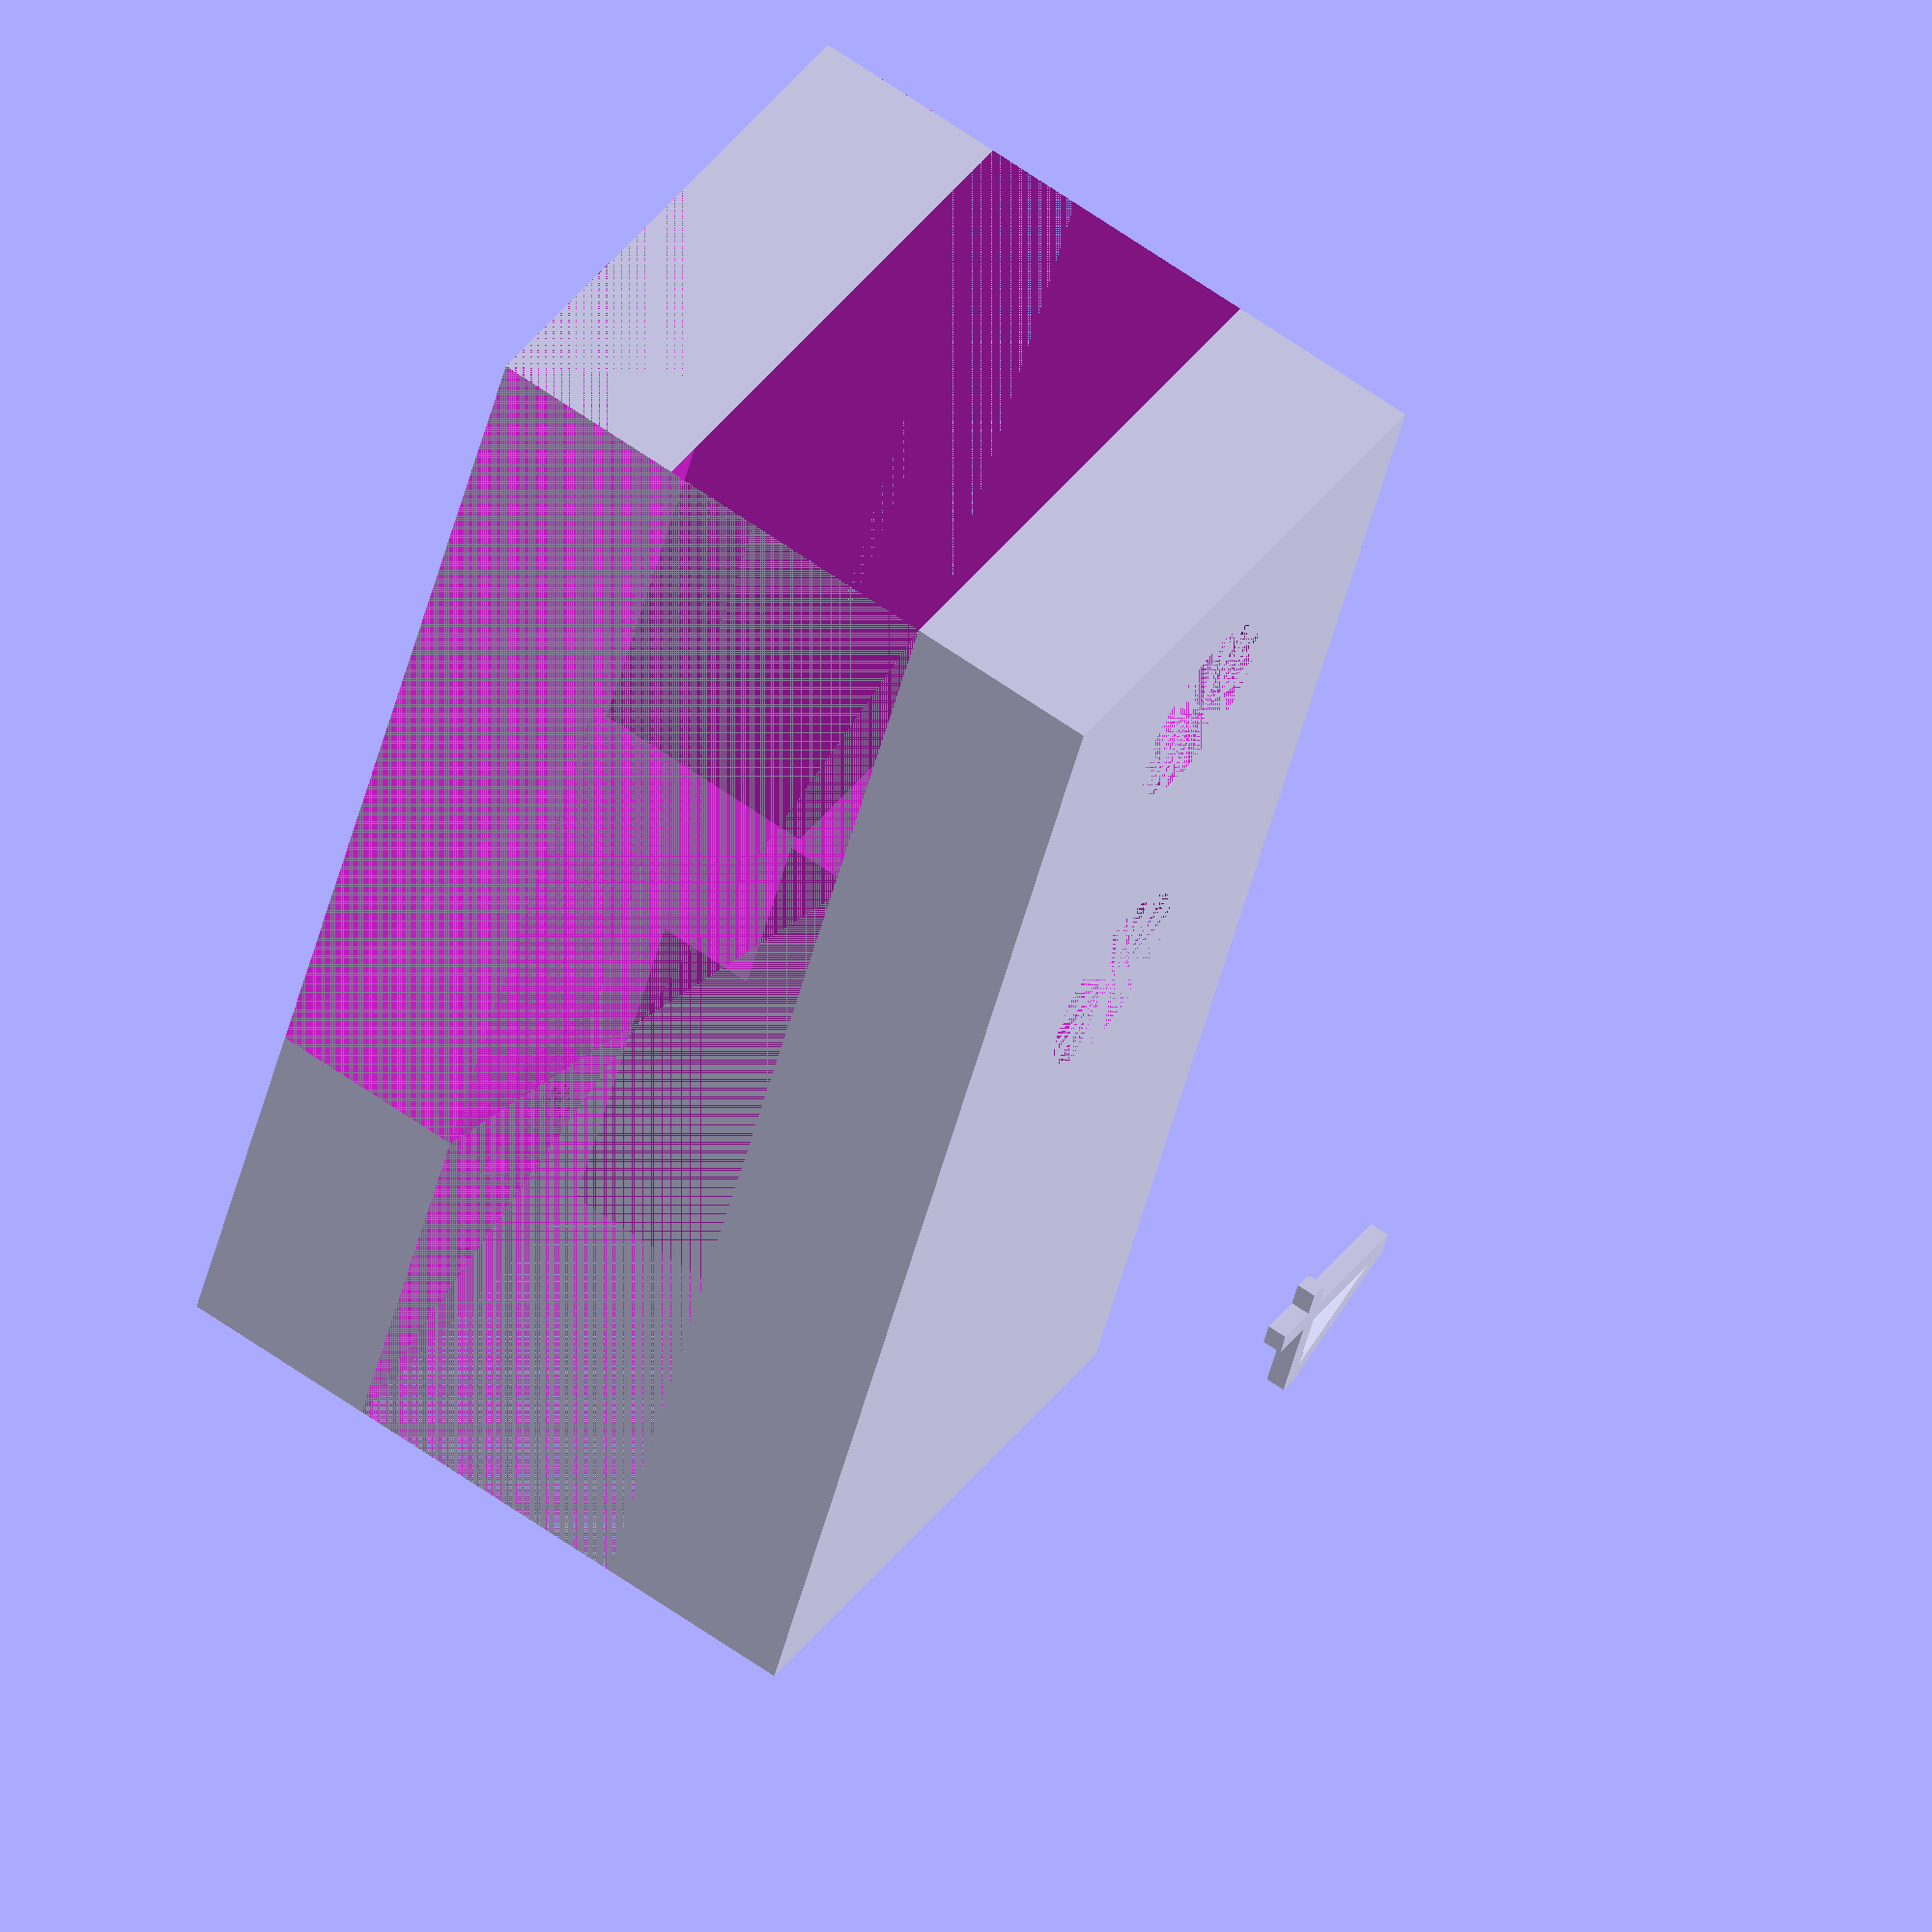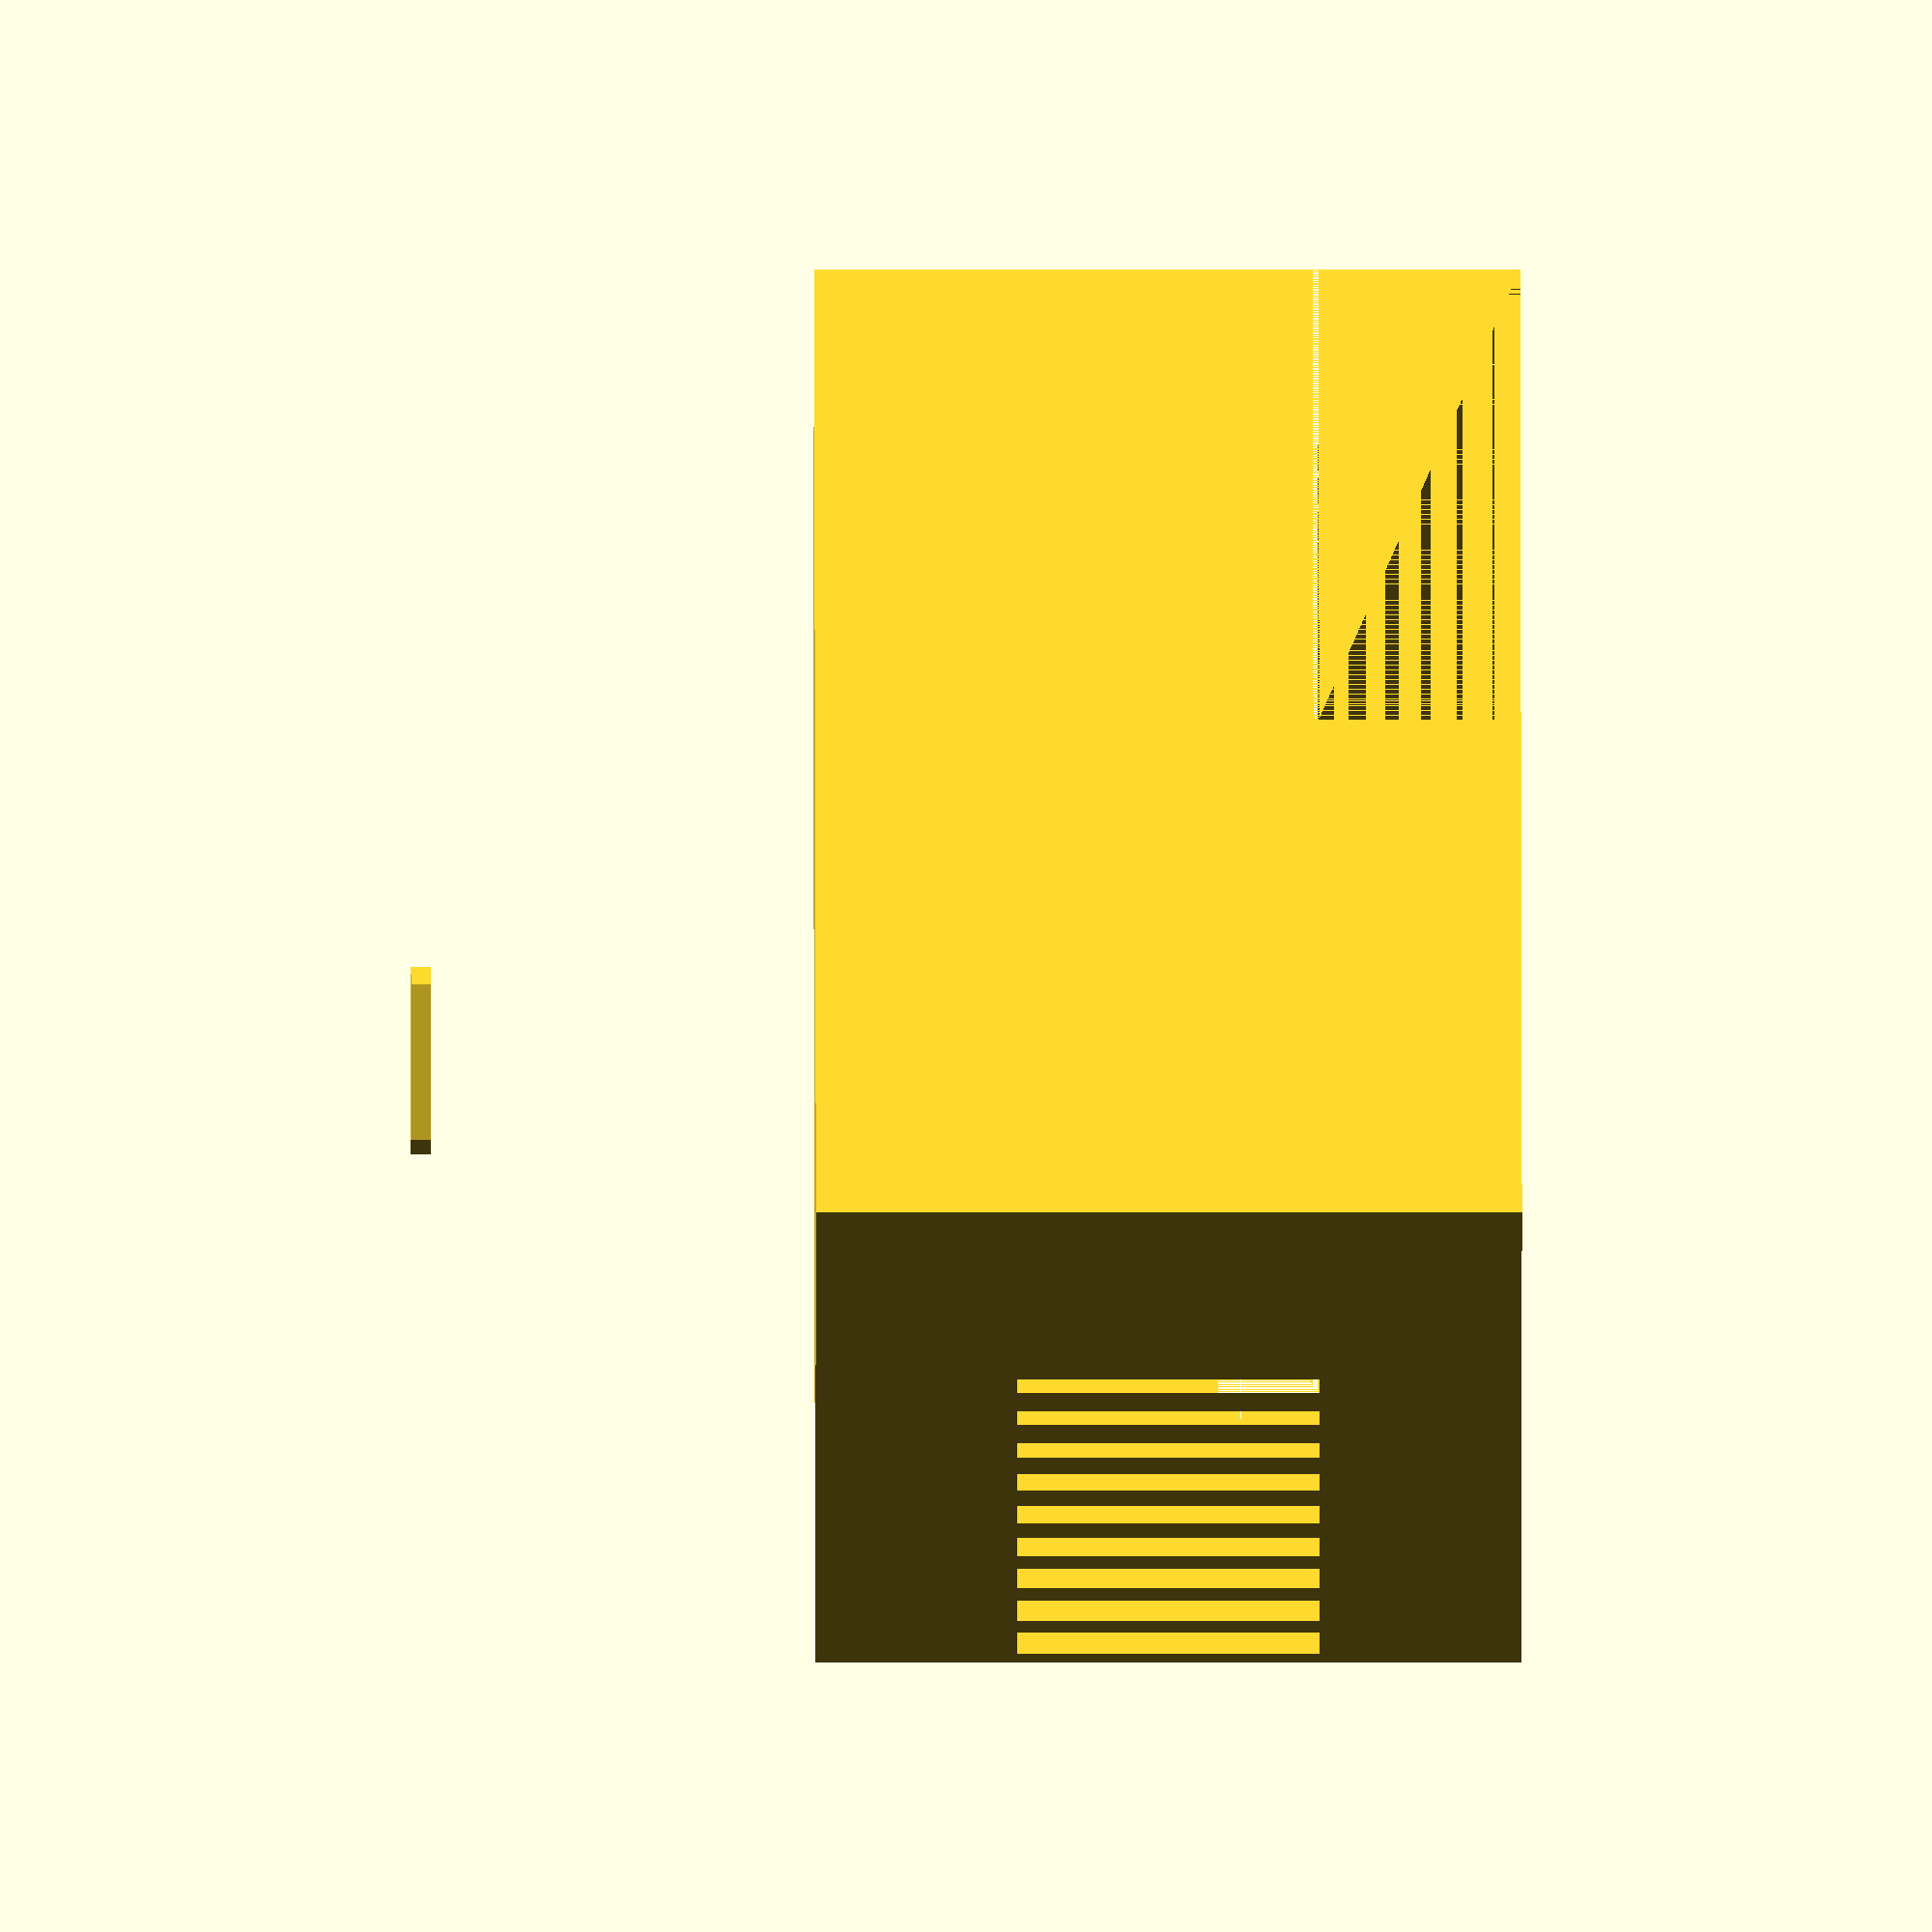
<openscad>
$fn=50;

cw=70;
cd=30;
ch=35;
cy=10;

difference() {
    cube([cw,cd,ch]);
    translate([0,0,10])
    cube([cw,20,15]);
    translate([cw-40,0,10])
    cube([cw,cd,15]);
    translate([20,0,20])
    cube([cw-20,cd,15]);
    translate([10,10,25])
    cylinder(h=cy,d=cy);
    translate([40,15,0])
    cylinder(h=cy,d=cy);
    translate([cw-10,15,0])
    cylinder(h=cy,d=cy);
}
translate([cw/2,0,-20])
linear_extrude(height=1)
text("4");

</openscad>
<views>
elev=114.4 azim=67.6 roll=54.9 proj=o view=wireframe
elev=356.7 azim=321.4 roll=269.9 proj=o view=wireframe
</views>
